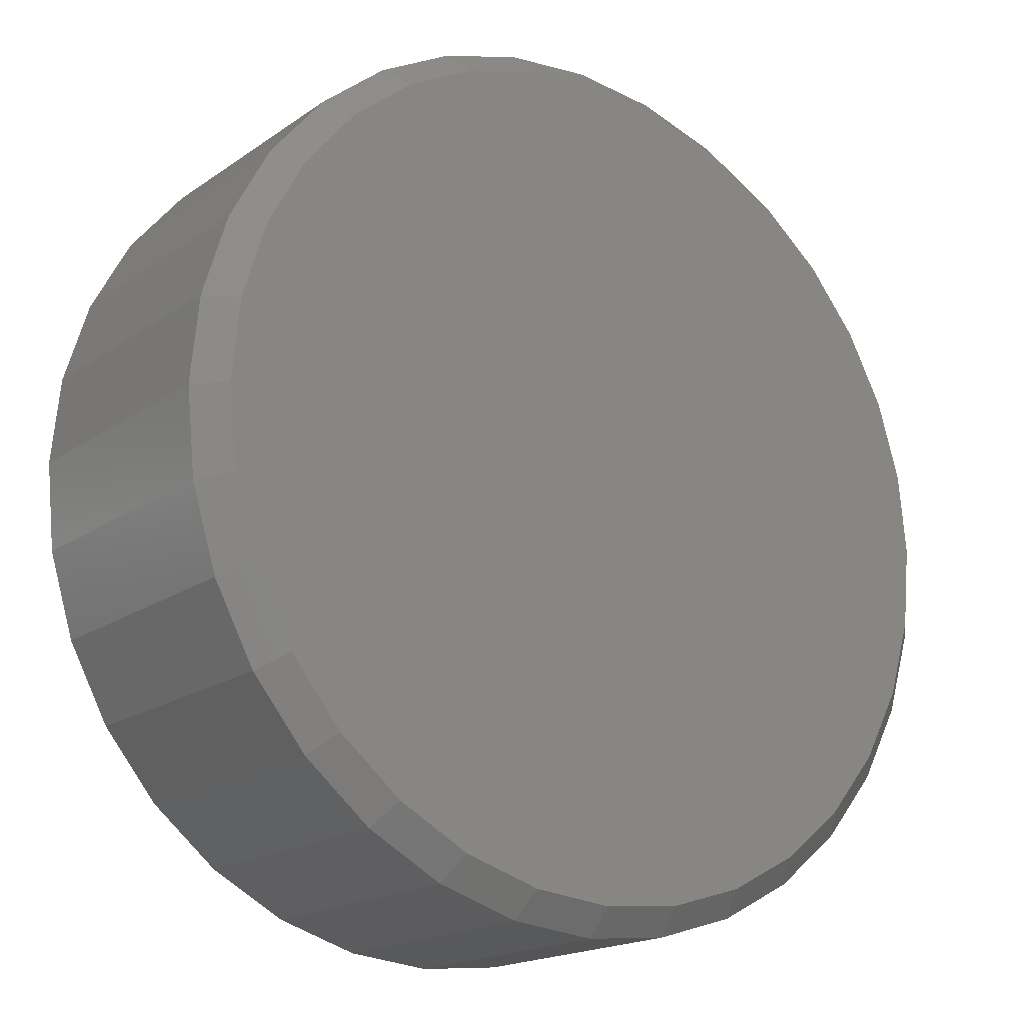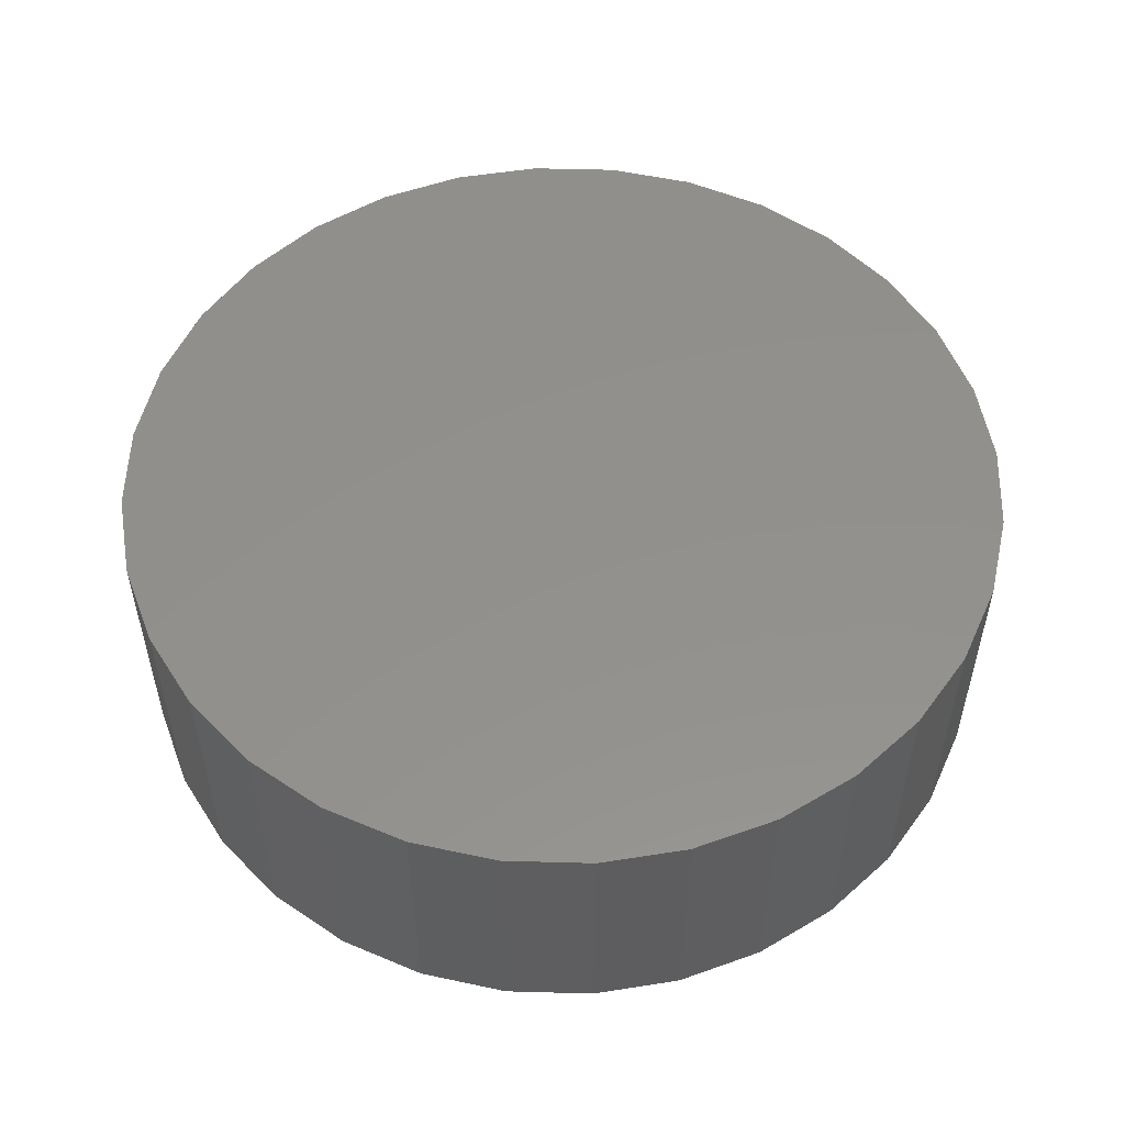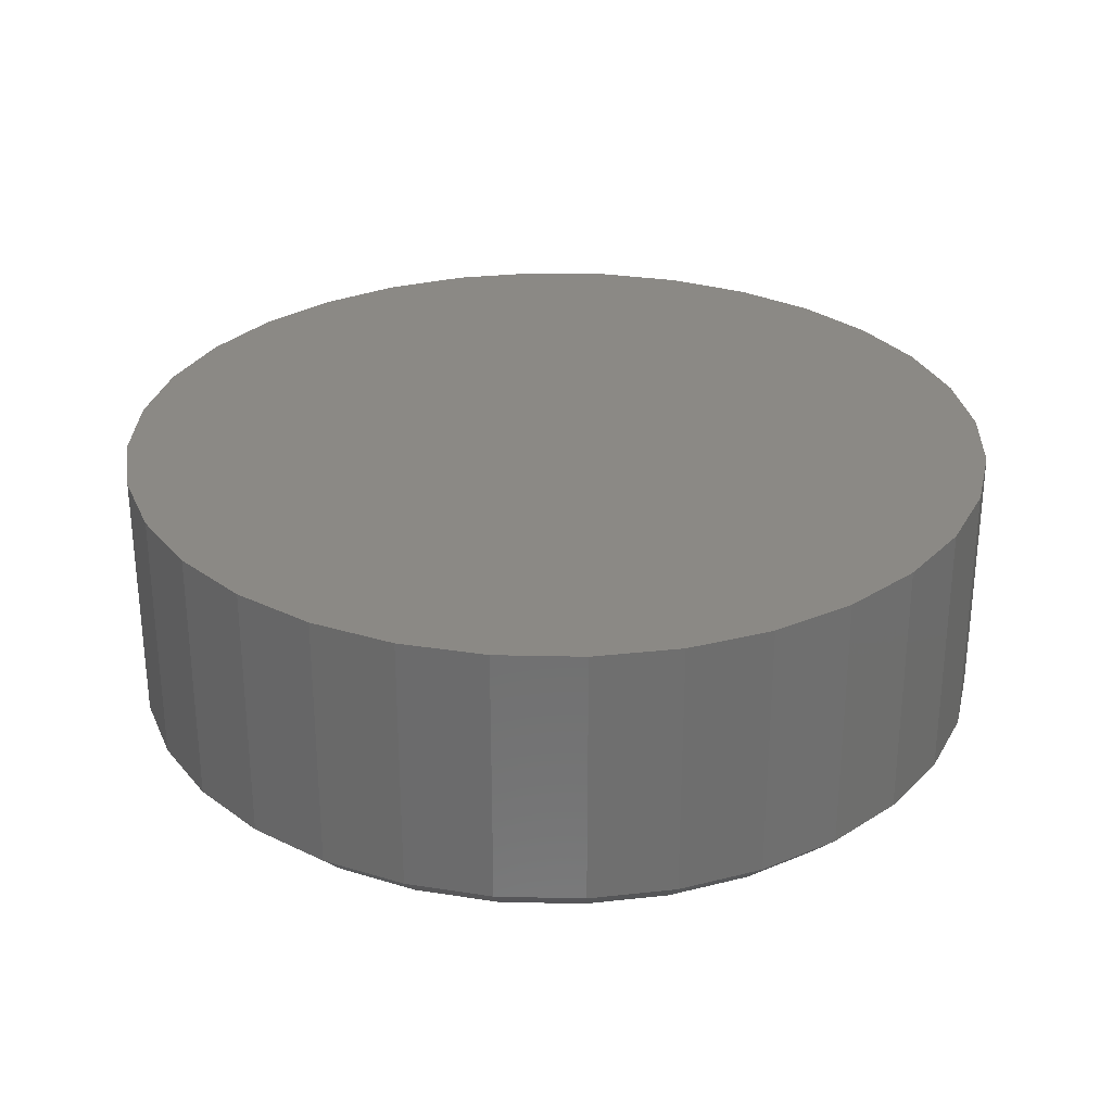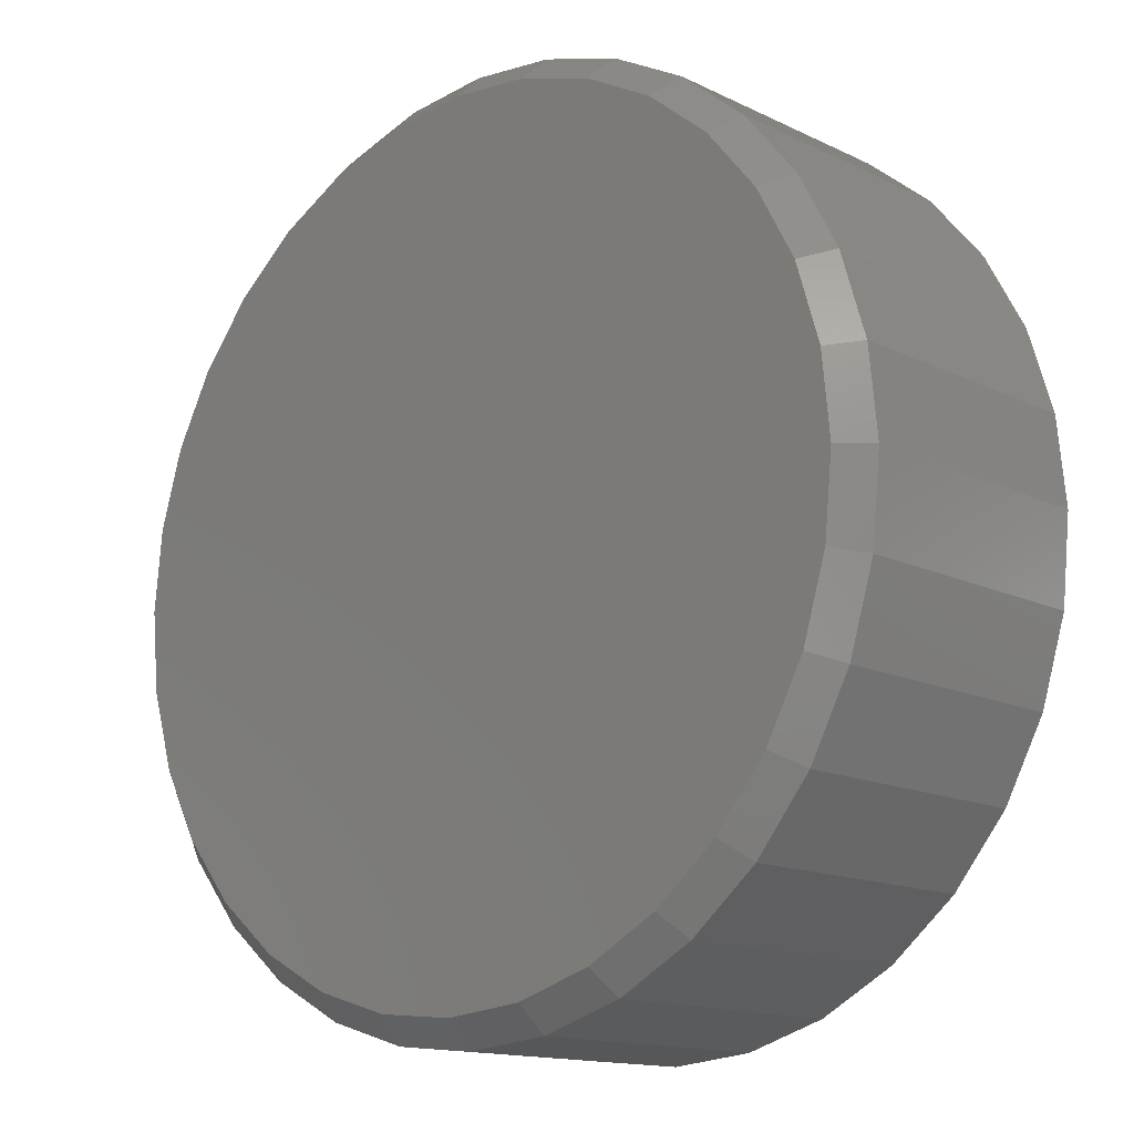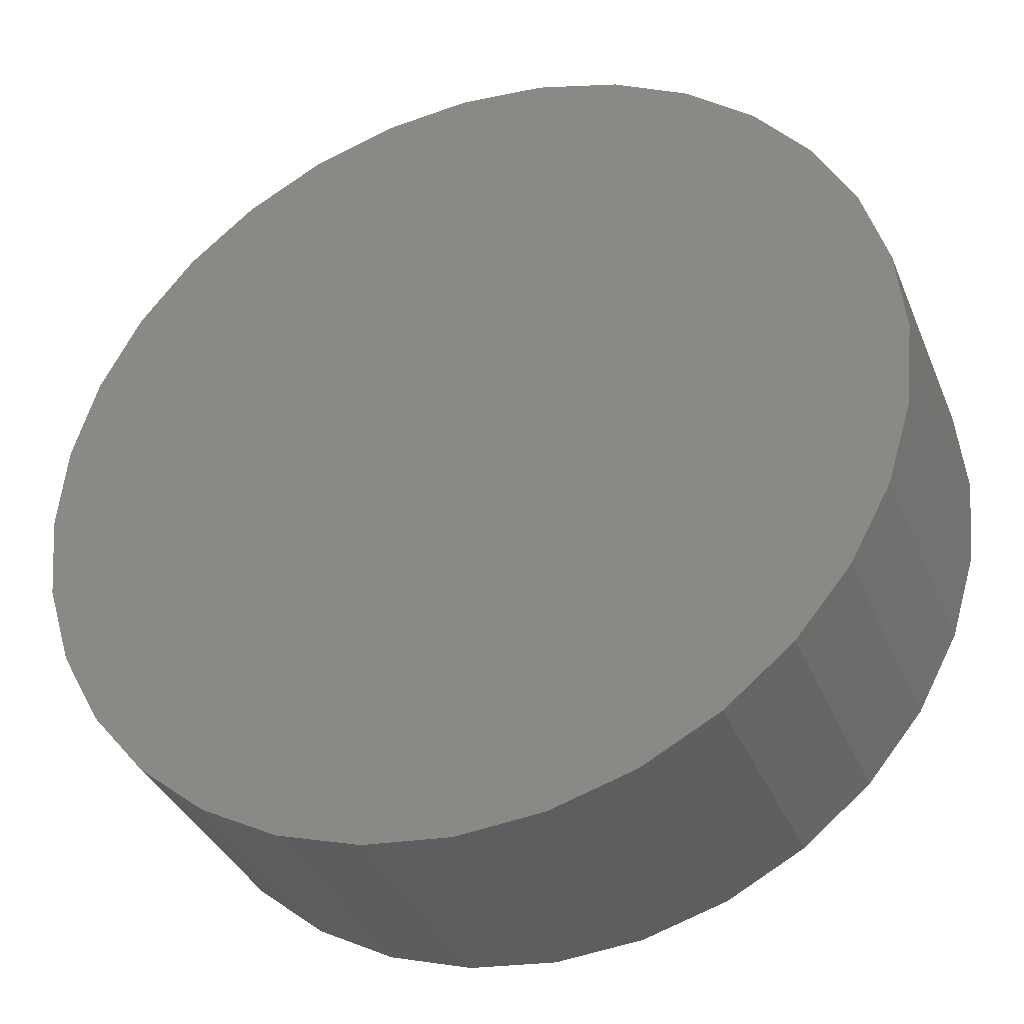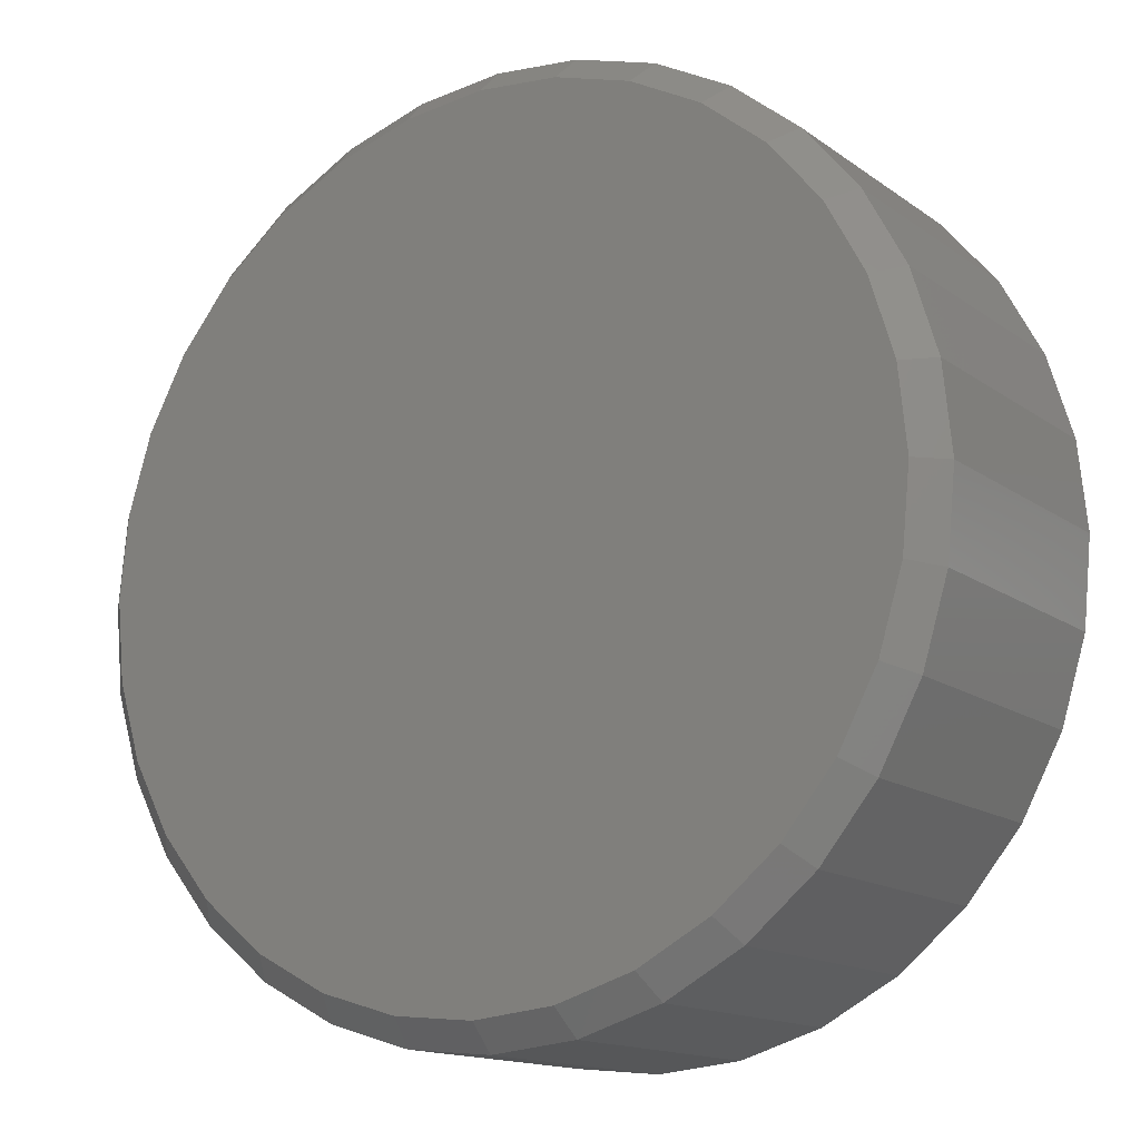
<metadata>
{"format":"stl","ext":"stl","renderer":"f3d","projection":"perspective","resolution":1024,"background":"white","views":[{"elev":-18.0,"azim":-37.1,"up":"+Z"},{"elev":53.7,"azim":-172.7,"up":"+Y"},{"elev":29.1,"azim":41.3,"up":"+Y"},{"elev":-14.2,"azim":43.2,"up":"+Z"},{"elev":-35.8,"azim":-159.4,"up":"+Z"},{"elev":-14.6,"azim":33.8,"up":"+Z"}]}
</metadata>
<code>
# stl→obj: 96 verts, 188 faces
v 0.404 -0.08594 0.1226
v 0.4521 -0.08594 0.1226
v 0.428 -0.08594 0.125
v 0.3808 -0.08594 0.1156
v 0.4752 -0.08594 0.1156
v 0.3595 -0.08594 0.1042
v 0.4966 -0.08594 0.1042
v 0.4966 -0.08594 -0.1009
v 0.3808 -0.08594 -0.1123
v 0.4752 -0.08594 -0.1123
v 0.404 -0.08594 -0.1193
v 0.4521 -0.08594 -0.1193
v 0.428 -0.08594 -0.1217
v 0.5153 -0.08594 0.08887
v 0.3408 -0.08594 0.08887
v 0.5306 -0.08594 0.07018
v 0.3255 -0.08594 0.07018
v 0.542 -0.08594 0.04885
v 0.3141 -0.08594 0.04885
v 0.549 -0.08594 0.02571
v 0.3071 -0.08594 0.02571
v 0.5514 -0.08594 0.001645
v 0.3047 -0.08594 0.001645
v 0.549 -0.08594 -0.02242
v 0.3071 -0.08594 -0.02242
v 0.542 -0.08594 -0.04556
v 0.3141 -0.08594 -0.04556
v 0.5306 -0.08594 -0.06689
v 0.3255 -0.08594 -0.06689
v 0.5153 -0.08594 -0.08558
v 0.3408 -0.08594 -0.08558
v 0.3595 -0.08594 -0.1009
v 0.5592 6.973e-17 0.001645
v 0.5592 -0.07812 0.001645
v 0.5567 6.817e-17 -0.02394
v 0.5567 -0.07812 -0.02394
v 0.5492 6.639e-17 -0.04855
v 0.5492 -0.07812 -0.04855
v 0.5371 6.446e-17 -0.07123
v 0.5371 -0.07812 -0.07123
v 0.5208 6.245e-17 -0.0911
v 0.5208 -0.07812 -0.0911
v 0.5009 6.044e-17 -0.1074
v 0.5009 -0.07812 -0.1074
v 0.4782 5.851e-17 -0.1195
v 0.4782 -0.07812 -0.1195
v 0.4536 5.673e-17 -0.127
v 0.4536 -0.07812 -0.127
v 0.428 5.517e-17 -0.1295
v 0.428 -0.07812 -0.1295
v 0.4025 5.389e-17 -0.127
v 0.4025 -0.07812 -0.127
v 0.3778 5.294e-17 -0.1195
v 0.3778 -0.07812 -0.1195
v 0.3552 5.235e-17 -0.1074
v 0.3552 -0.07812 -0.1074
v 0.3353 5.215e-17 -0.0911
v 0.3353 -0.07812 -0.0911
v 0.319 5.235e-17 -0.07123
v 0.319 -0.07812 -0.07123
v 0.3069 5.294e-17 -0.04855
v 0.3069 -0.07812 -0.04855
v 0.2994 5.389e-17 -0.02394
v 0.2994 -0.07812 -0.02394
v 0.2969 5.517e-17 0.001645
v 0.2969 -0.07812 0.001645
v 0.2994 5.673e-17 0.02723
v 0.2994 -0.07812 0.02723
v 0.3069 5.851e-17 0.05184
v 0.3069 -0.07812 0.05184
v 0.319 6.044e-17 0.07452
v 0.319 -0.07812 0.07452
v 0.3353 6.245e-17 0.09439
v 0.3353 -0.07812 0.09439
v 0.3552 6.446e-17 0.1107
v 0.3552 -0.07812 0.1107
v 0.3778 6.639e-17 0.1228
v 0.3778 -0.07812 0.1228
v 0.4025 6.817e-17 0.1303
v 0.4025 -0.07812 0.1303
v 0.428 6.973e-17 0.1328
v 0.428 -0.07812 0.1328
v 0.4536 7.101e-17 0.1303
v 0.4536 -0.07812 0.1303
v 0.4782 7.196e-17 0.1228
v 0.4782 -0.07812 0.1228
v 0.5009 7.255e-17 0.1107
v 0.5009 -0.07812 0.1107
v 0.5208 7.275e-17 0.09439
v 0.5208 -0.07812 0.09439
v 0.5371 7.255e-17 0.07452
v 0.5371 -0.07812 0.07452
v 0.5492 7.196e-17 0.05184
v 0.5492 -0.07812 0.05184
v 0.5567 7.101e-17 0.02723
v 0.5567 -0.07812 0.02723
f 1 2 3
f 2 1 4
f 2 4 5
f 5 4 6
f 5 6 7
f 8 9 10
f 10 9 11
f 10 11 12
f 12 11 13
f 7 6 14
f 14 6 15
f 14 15 16
f 16 15 17
f 16 17 18
f 18 17 19
f 18 19 20
f 20 19 21
f 20 21 22
f 22 21 23
f 22 23 24
f 24 23 25
f 24 25 26
f 26 25 27
f 26 27 28
f 28 27 29
f 28 29 30
f 30 29 31
f 30 31 8
f 8 31 32
f 8 32 9
f 33 34 35
f 35 34 36
f 35 36 37
f 37 36 38
f 37 38 39
f 39 38 40
f 39 40 41
f 41 40 42
f 41 42 43
f 43 42 44
f 43 44 45
f 45 44 46
f 45 46 47
f 47 46 48
f 47 48 49
f 49 48 50
f 49 50 51
f 51 50 52
f 51 52 53
f 53 52 54
f 53 54 55
f 55 54 56
f 55 56 57
f 57 56 58
f 57 58 59
f 59 58 60
f 59 60 61
f 61 60 62
f 61 62 63
f 63 62 64
f 63 64 65
f 65 64 66
f 65 66 67
f 67 66 68
f 67 68 69
f 69 68 70
f 69 70 71
f 71 70 72
f 71 72 73
f 73 72 74
f 73 74 75
f 75 74 76
f 75 76 77
f 77 76 78
f 77 78 79
f 79 78 80
f 79 80 81
f 81 80 82
f 81 82 83
f 83 82 84
f 83 84 85
f 85 84 86
f 85 86 87
f 87 86 88
f 87 88 89
f 89 88 90
f 89 90 91
f 91 90 92
f 91 92 93
f 93 92 94
f 93 94 95
f 95 94 96
f 95 96 33
f 33 96 34
f 22 24 34
f 24 36 34
f 66 64 23
f 64 25 23
f 64 62 27
f 25 64 27
f 60 58 29
f 29 62 60
f 27 62 29
f 56 54 9
f 32 56 9
f 32 31 56
f 52 50 11
f 11 54 52
f 9 54 11
f 48 46 10
f 12 48 10
f 12 13 48
f 44 42 8
f 8 46 44
f 10 46 8
f 40 38 26
f 28 40 26
f 28 30 40
f 24 38 36
f 26 38 24
f 31 29 58
f 58 56 31
f 13 11 50
f 50 48 13
f 30 8 42
f 42 40 30
f 23 21 66
f 21 68 66
f 34 96 22
f 96 20 22
f 96 94 18
f 20 96 18
f 92 90 16
f 16 94 92
f 18 94 16
f 88 86 5
f 7 88 5
f 7 14 88
f 84 82 2
f 2 86 84
f 5 86 2
f 80 78 4
f 1 80 4
f 1 3 80
f 76 74 6
f 6 78 76
f 4 78 6
f 72 70 19
f 17 72 19
f 17 15 72
f 21 70 68
f 19 70 21
f 14 16 90
f 90 88 14
f 3 2 82
f 82 80 3
f 15 6 74
f 74 72 15
f 81 83 79
f 77 79 83
f 85 77 83
f 75 77 85
f 87 75 85
f 45 53 43
f 51 53 45
f 47 51 45
f 49 51 47
f 53 55 43
f 43 55 57
f 43 57 41
f 41 57 59
f 41 59 39
f 39 59 61
f 39 61 37
f 37 61 63
f 37 63 35
f 35 63 65
f 35 65 33
f 33 65 67
f 33 67 95
f 95 67 69
f 95 69 93
f 93 69 71
f 93 71 91
f 91 71 73
f 91 73 89
f 89 73 75
f 89 75 87

</code>
